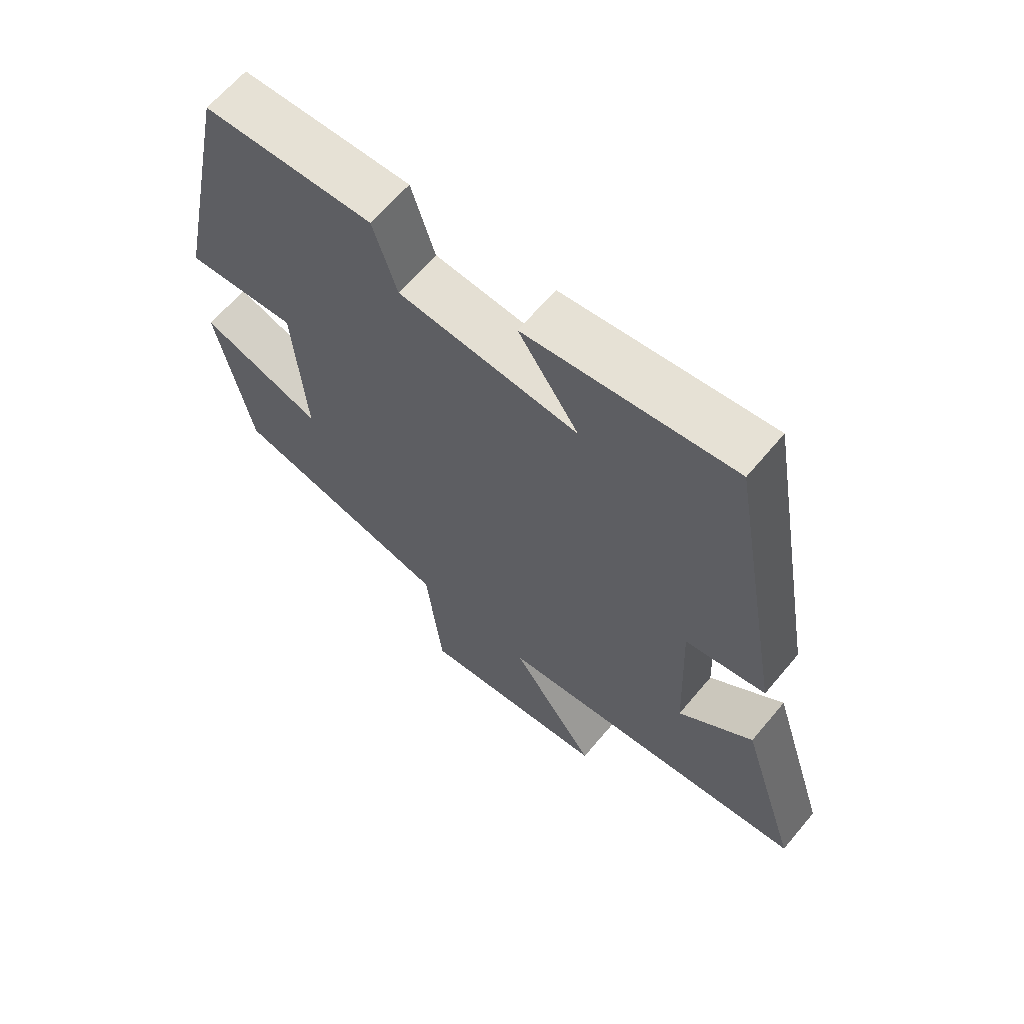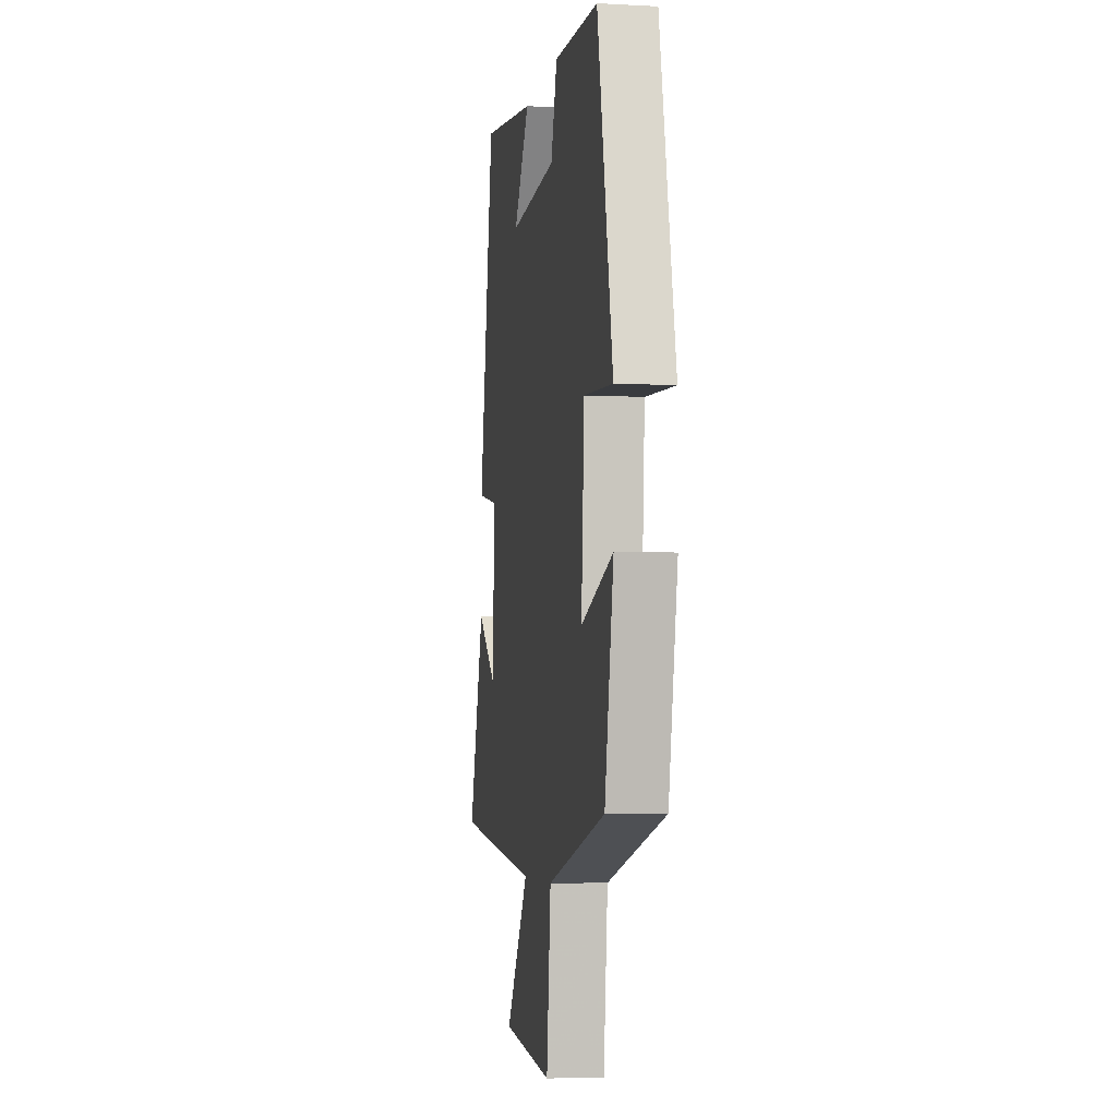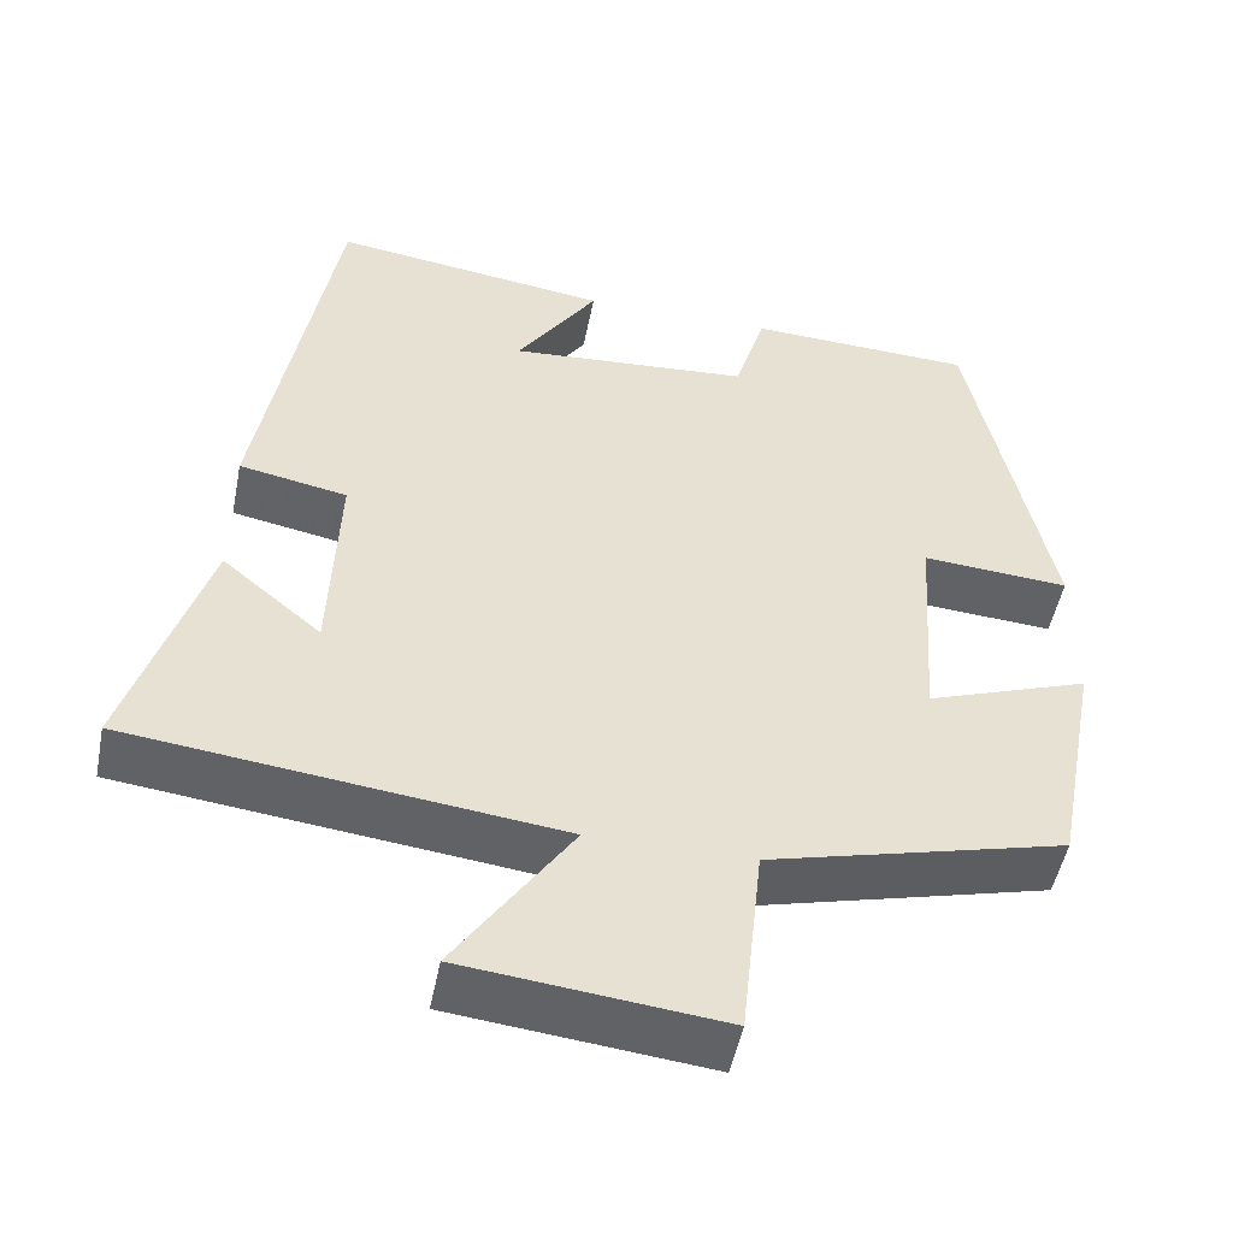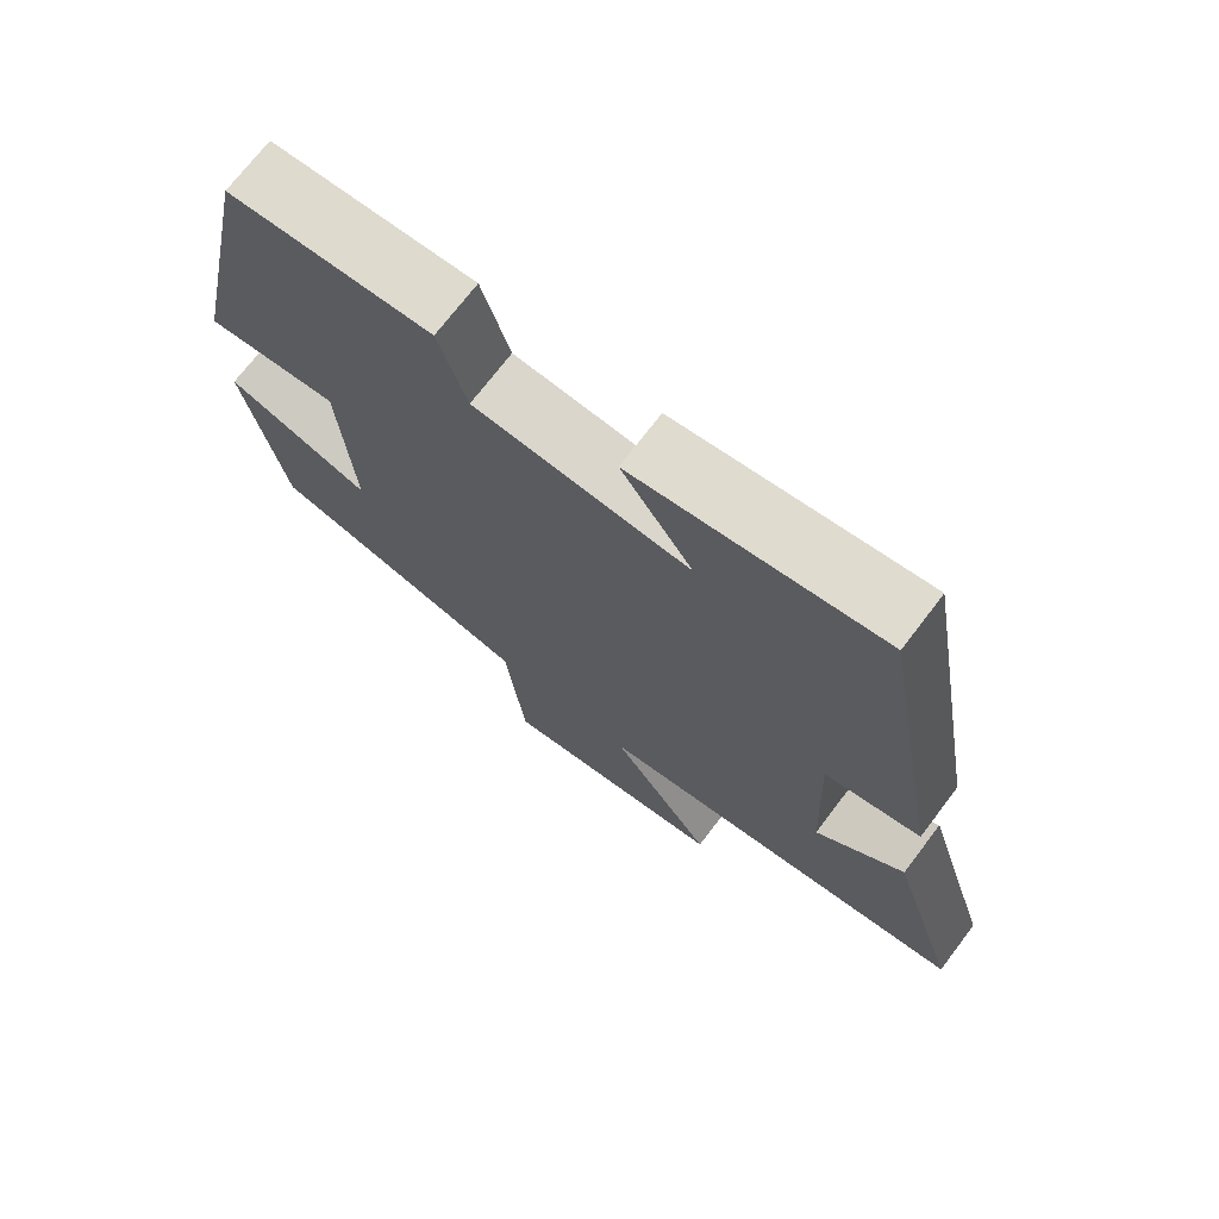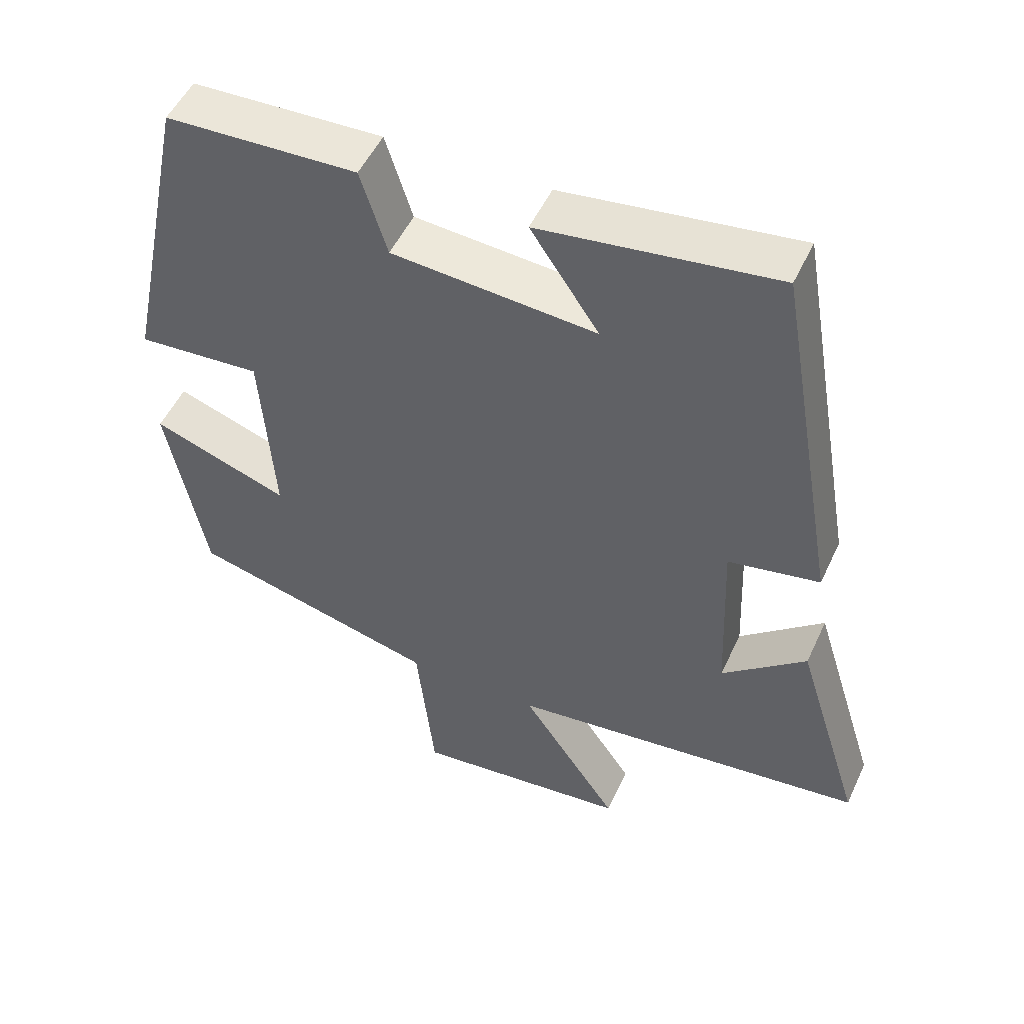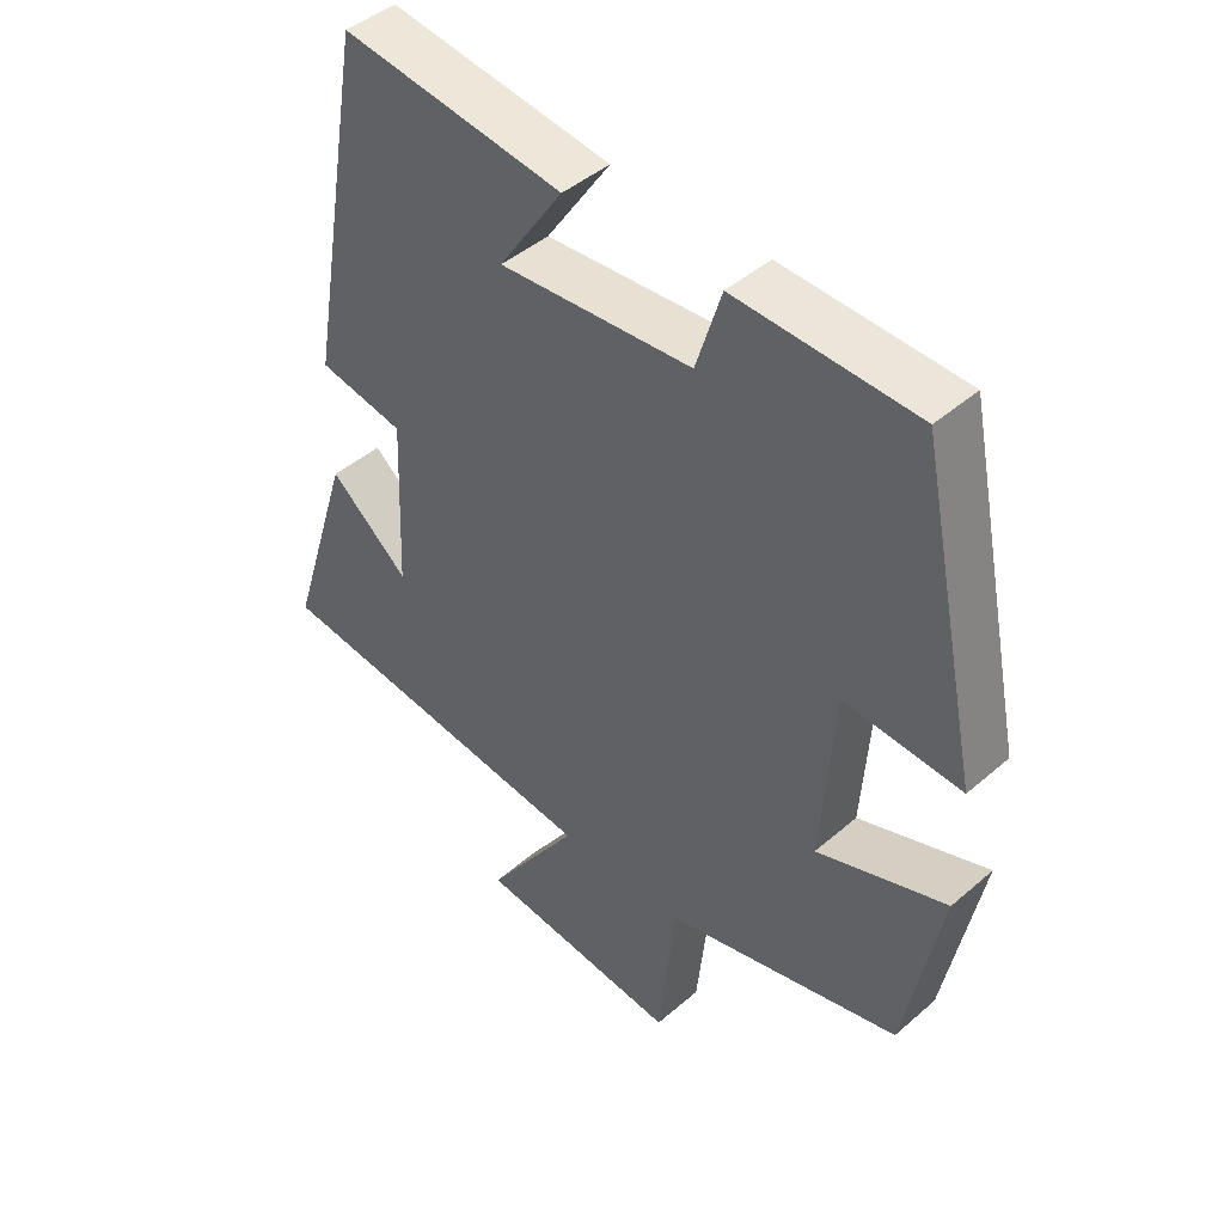
<metadata>
{"format":"obj","ext":"obj","renderer":"f3d","projection":"perspective","resolution":1024,"background":"white","views":[{"elev":64.6,"azim":-140.0,"up":"+Z"},{"elev":-4.6,"azim":80.2,"up":"+Z"},{"elev":-50.2,"azim":-11.1,"up":"+Z"},{"elev":71.9,"azim":-142.7,"up":"+Z"},{"elev":51.2,"azim":-155.6,"up":"+Z"},{"elev":44.6,"azim":44.9,"up":"+Z"}]}
</metadata>
<code>
v 0.447 0.07 -0.41
v 0.099 0.07 -0.5
v 0.074 0.07 -0.735
v -0.228 0.07 -0.703
v -0.091 0.07 -0.5
v -0.593 0.07 -0.442
v -0.5 0.07 -0.144
v -0.383 0.07 -0.242
v -0.373 0.07 0.008
v -0.5 0.07 0.032
v -0.411 0.07 0.544
v -0.084 0.07 0.5
v -0.179 0.07 0.358
v 0.105 0.07 0.38
v 0.142 0.07 0.5
v 0.408 0.07 0.49
v 0.5 0.07 0.048
v 0.327 0.07 0.06
v 0.309 0.07 -0.2
v 0.5 0.07 -0.132
v 0.447 0 -0.41
v 0.099 0 -0.5
v 0.074 0 -0.735
v -0.228 0 -0.703
v -0.091 0 -0.5
v -0.593 0 -0.442
v -0.5 0 -0.144
v -0.383 0 -0.242
v -0.373 0 0.008
v -0.5 0 0.032
v -0.411 0 0.544
v -0.084 0 0.5
v -0.179 0 0.358
v 0.105 0 0.38
v 0.142 0 0.5
v 0.408 0 0.49
v 0.5 0 0.048
v 0.327 0 0.06
v 0.309 0 -0.2
v 0.5 0 -0.132
f 19 20 1 2
f 18 19 2
f 16 17 18
f 15 16 18
f 14 15 18
f 13 14 18 2
f 10 11 12 13
f 9 10 13
f 8 9 13 2
f 5 6 7 8
f 5 8 2
f 2 3 4 5
f 22 21 40 39
f 22 39 38
f 38 37 36
f 38 36 35
f 38 35 34
f 22 38 34 33
f 33 32 31 30
f 33 30 29
f 22 33 29 28
f 28 27 26 25
f 22 28 25
f 25 24 23 22
f 1 21 22 2
f 2 22 23 3
f 3 23 24 4
f 4 24 25 5
f 5 25 26 6
f 6 26 27 7
f 7 27 28 8
f 8 28 29 9
f 9 29 30 10
f 10 30 31 11
f 11 31 32 12
f 12 32 33 13
f 13 33 34 14
f 14 34 35 15
f 15 35 36 16
f 16 36 37 17
f 17 37 38 18
f 18 38 39 19
f 19 39 40 20
f 20 40 21 1

</code>
